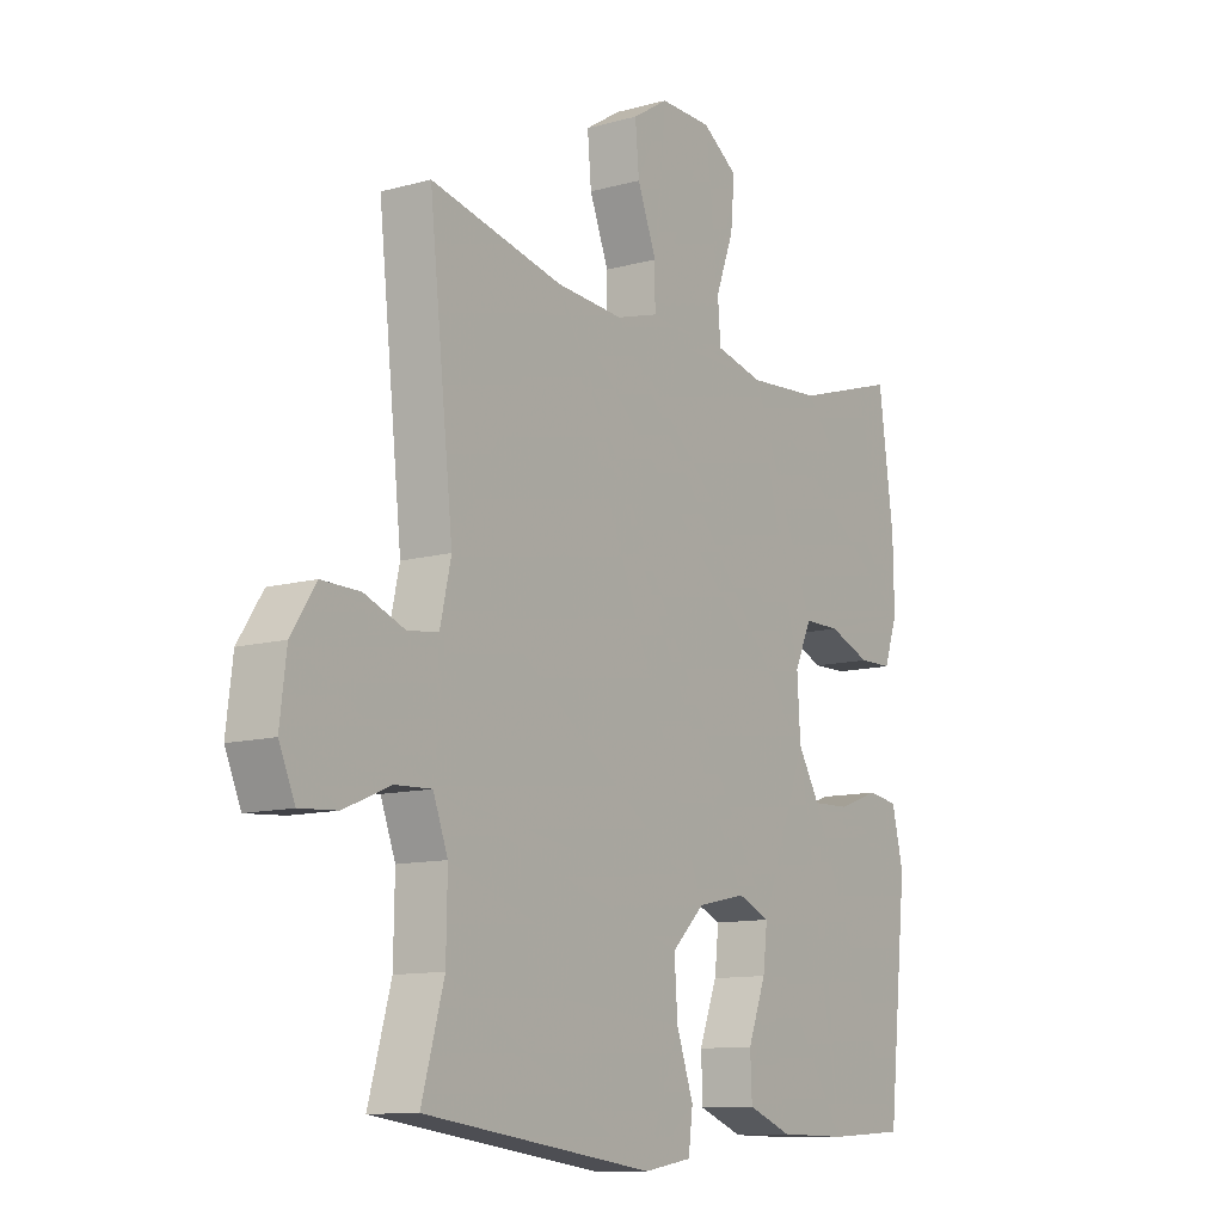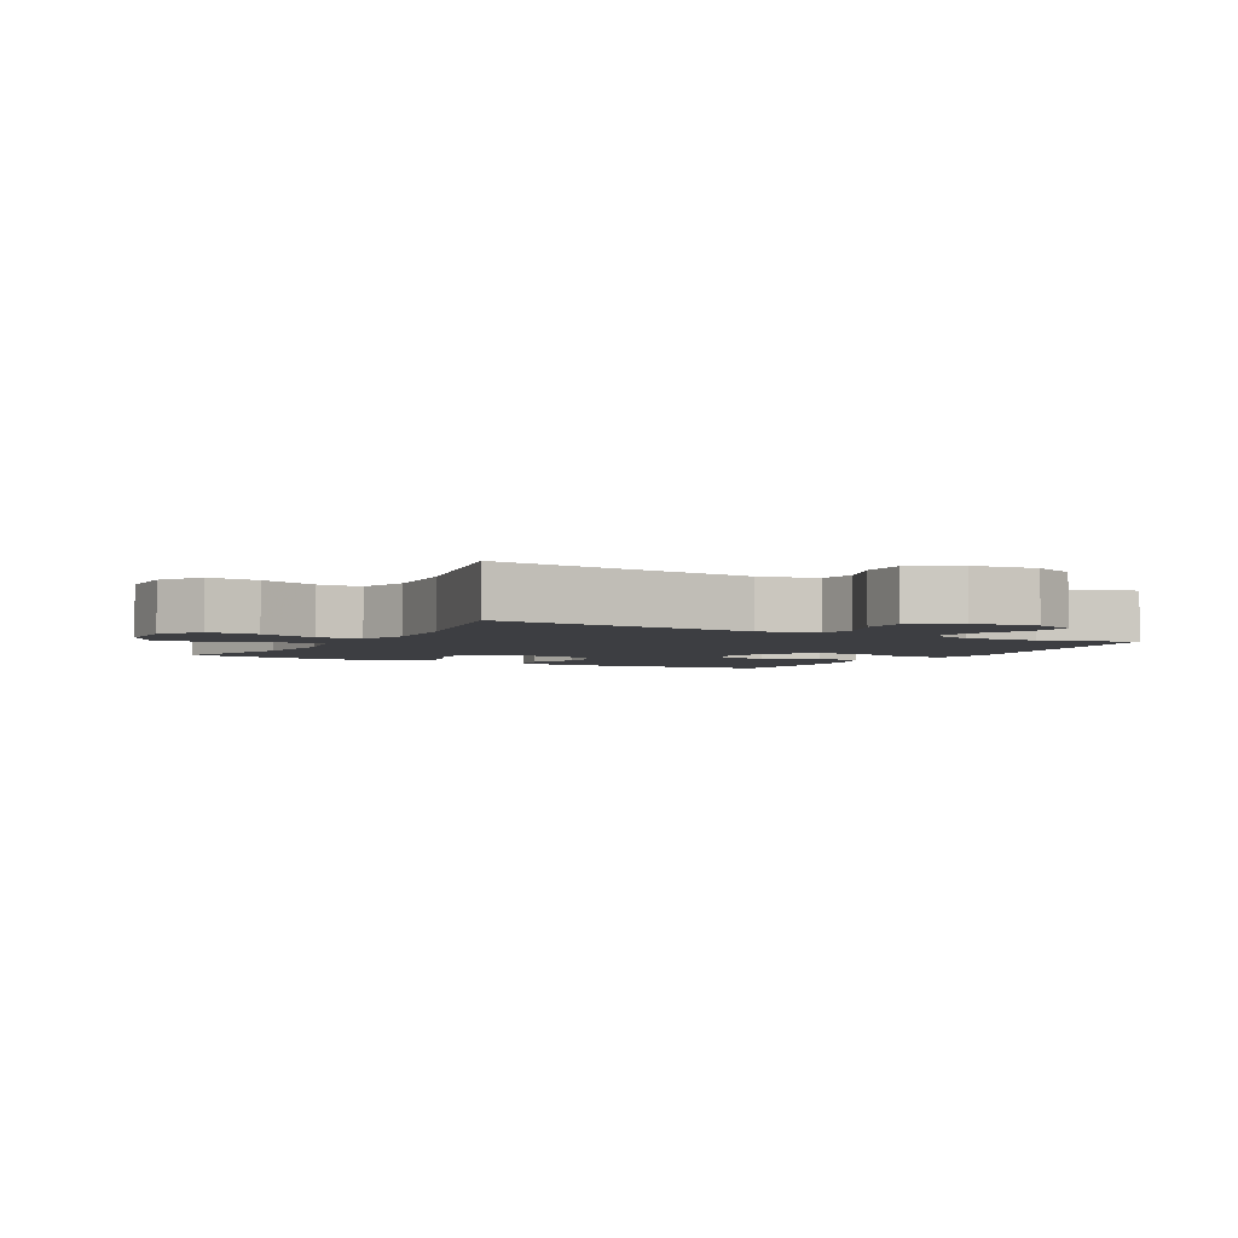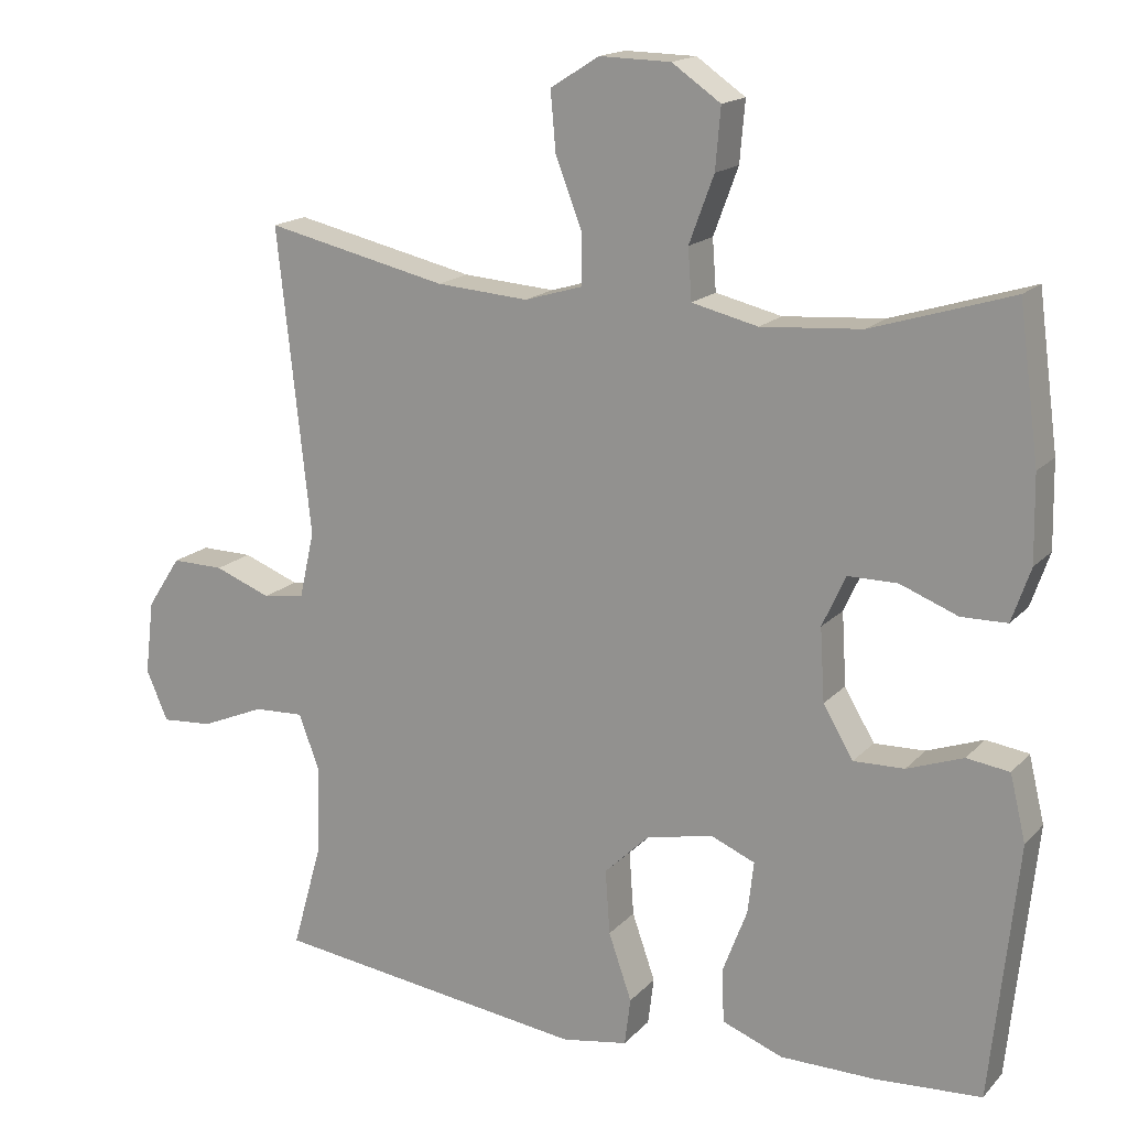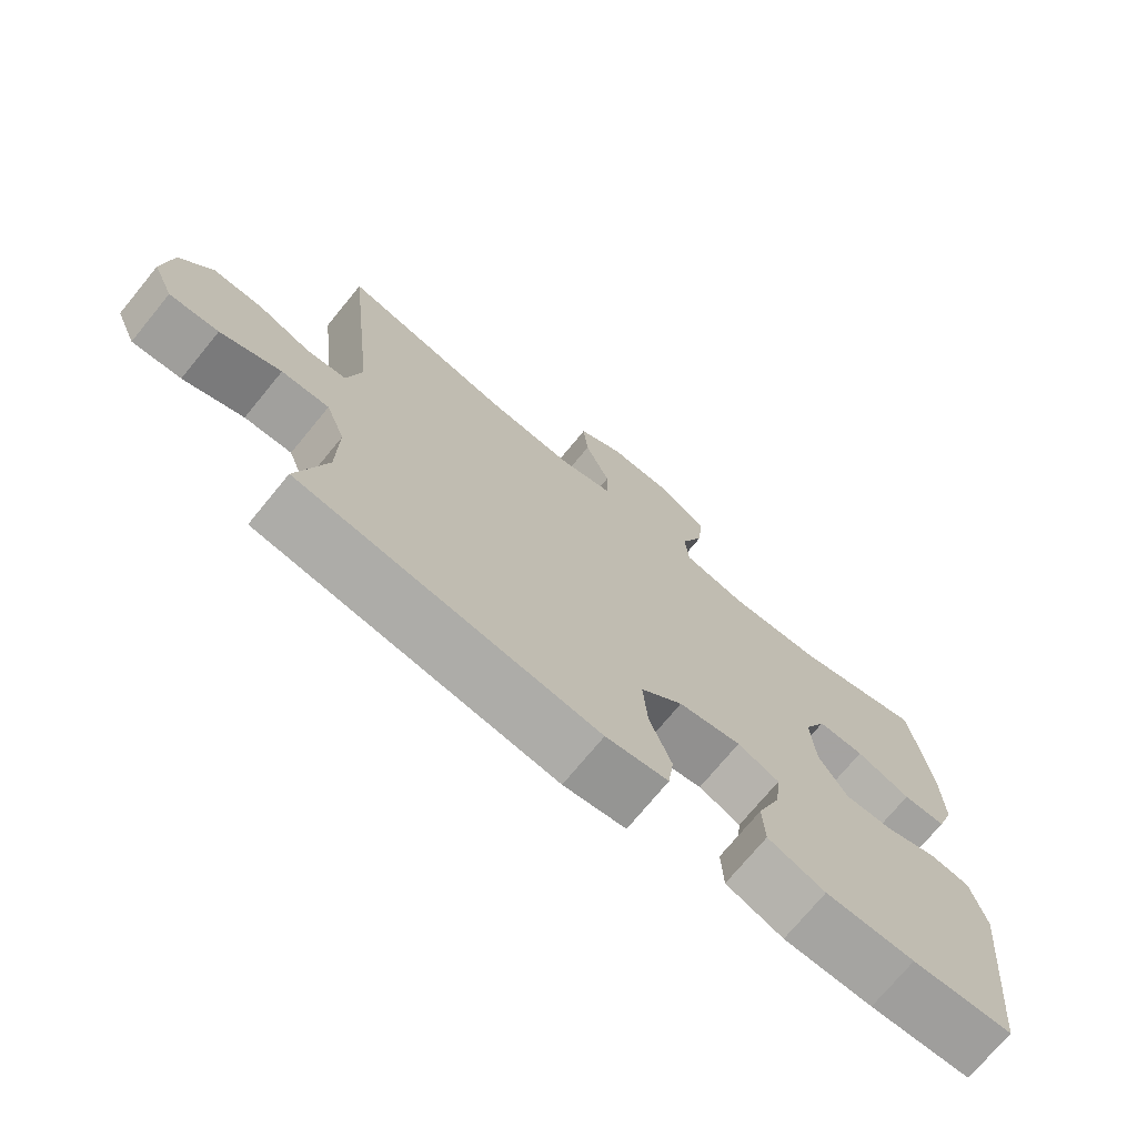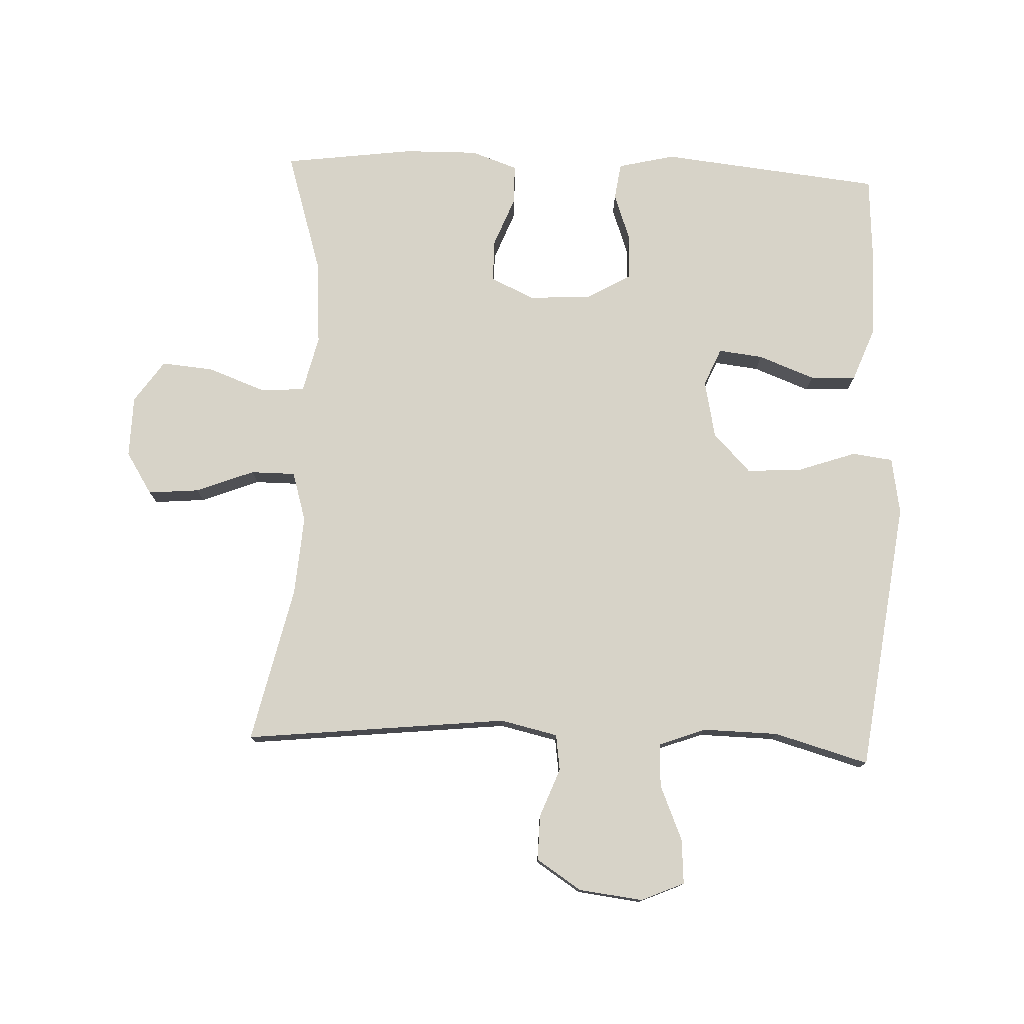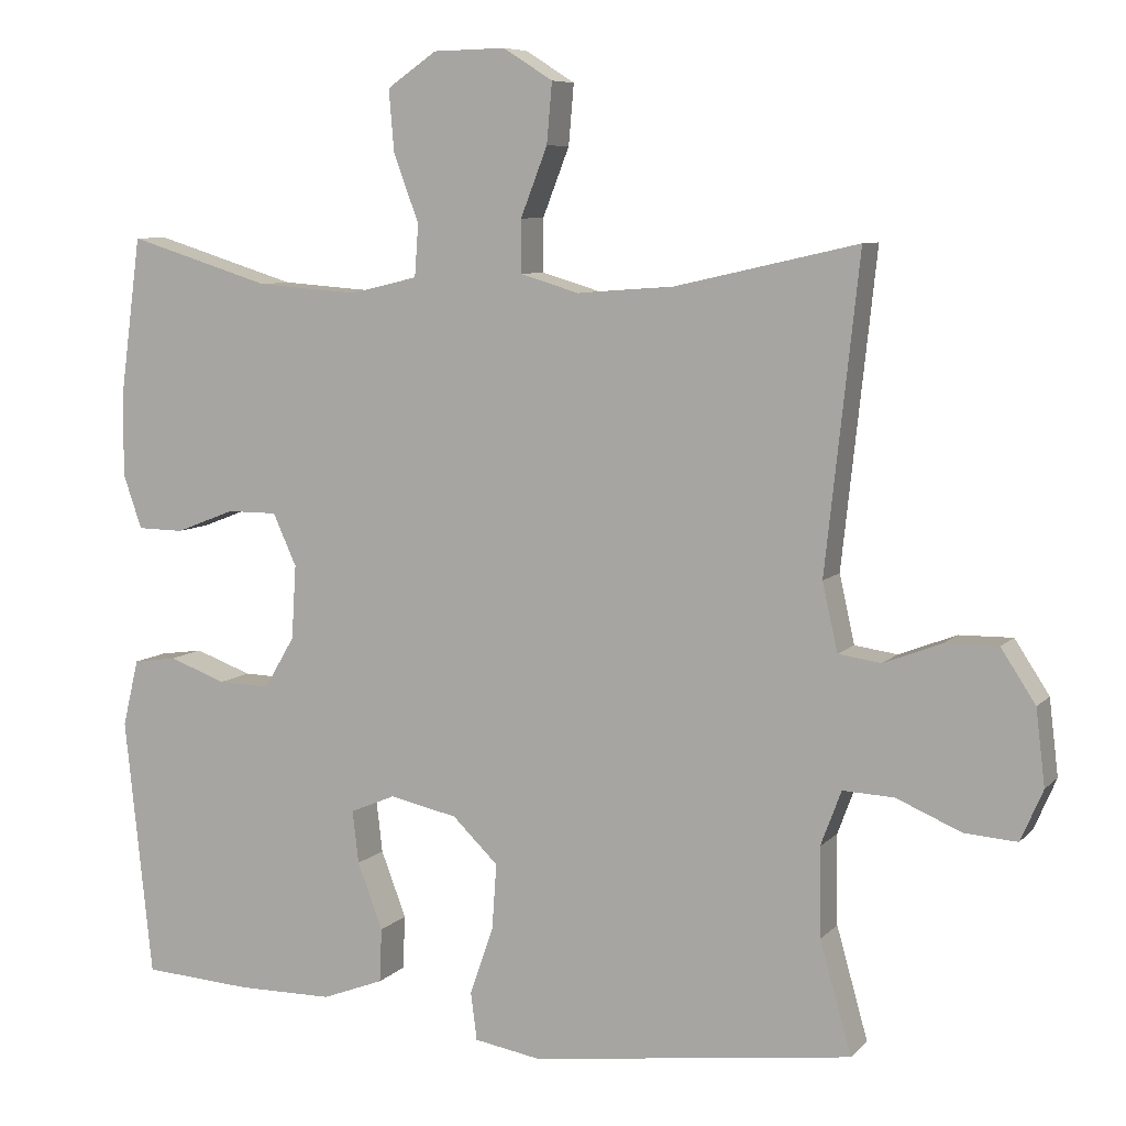
<metadata>
{"format":"obj","ext":"obj","renderer":"f3d","projection":"perspective","resolution":1024,"background":"white","views":[{"elev":-11.2,"azim":124.1,"up":"+Z"},{"elev":-3.5,"azim":60.9,"up":"+Y"},{"elev":16.6,"azim":-152.4,"up":"+Z"},{"elev":-73.1,"azim":140.6,"up":"+Z"},{"elev":77.1,"azim":92.4,"up":"+Y"},{"elev":7.6,"azim":22.9,"up":"+Z"}]}
</metadata>
<code>
v 0.5 0.07 0.5
v 0.456 0.07 0.093
v 0.476 0.07 0.004
v 0.532 0.07 -0.004
v 0.607 0.07 0.025
v 0.677 0.07 0.026
v 0.722 0.07 -0.043
v 0.734 0.07 -0.142
v 0.705 0.07 -0.209
v 0.636 0.07 -0.204
v 0.551 0.07 -0.168
v 0.484 0.07 -0.165
v 0.457 0.07 -0.237
v 0.459 0.07 -0.354
v 0.5 0.07 -0.5
v 0.079 0.07 -0.555
v -0.009 0.07 -0.54
v -0.017 0.07 -0.477
v 0.014 0.07 -0.388
v 0.02 0.07 -0.302
v -0.04 0.07 -0.244
v -0.129 0.07 -0.225
v -0.188 0.07 -0.25
v -0.18 0.07 -0.319
v -0.147 0.07 -0.406
v -0.15 0.07 -0.477
v -0.231 0.07 -0.508
v -0.357 0.07 -0.509
v -0.5 0.07 -0.5
v -0.536 0.07 -0.159
v -0.515 0.07 -0.071
v -0.458 0.07 -0.063
v -0.383 0.07 -0.09
v -0.315 0.07 -0.092
v -0.275 0.07 -0.024
v -0.269 0.07 0.073
v -0.3 0.07 0.141
v -0.366 0.07 0.141
v -0.443 0.07 0.111
v -0.504 0.07 0.112
v -0.529 0.07 0.184
v -0.527 0.07 0.298
v -0.5 0.07 0.5
v -0.313 0.07 0.442
v -0.179 0.07 0.432
v -0.091 0.07 0.453
v -0.086 0.07 0.521
v -0.119 0.07 0.61
v -0.126 0.07 0.691
v -0.061 0.07 0.736
v 0.034 0.07 0.738
v 0.099 0.07 0.697
v 0.092 0.07 0.618
v 0.057 0.07 0.528
v 0.057 0.07 0.459
v 0.134 0.07 0.436
v 0.257 0.07 0.445
v 0.5 0 0.5
v 0.456 0 0.093
v 0.476 0 0.004
v 0.532 0 -0.004
v 0.607 0 0.025
v 0.677 0 0.026
v 0.722 0 -0.043
v 0.734 0 -0.142
v 0.705 0 -0.209
v 0.636 0 -0.204
v 0.551 0 -0.168
v 0.484 0 -0.165
v 0.457 0 -0.237
v 0.459 0 -0.354
v 0.5 0 -0.5
v 0.079 0 -0.555
v -0.009 0 -0.54
v -0.017 0 -0.477
v 0.014 0 -0.388
v 0.02 0 -0.302
v -0.04 0 -0.244
v -0.129 0 -0.225
v -0.188 0 -0.25
v -0.18 0 -0.319
v -0.147 0 -0.406
v -0.15 0 -0.477
v -0.231 0 -0.508
v -0.357 0 -0.509
v -0.5 0 -0.5
v -0.536 0 -0.159
v -0.515 0 -0.071
v -0.458 0 -0.063
v -0.383 0 -0.09
v -0.315 0 -0.092
v -0.275 0 -0.024
v -0.269 0 0.073
v -0.3 0 0.141
v -0.366 0 0.141
v -0.443 0 0.111
v -0.504 0 0.112
v -0.529 0 0.184
v -0.527 0 0.298
v -0.5 0 0.5
v -0.313 0 0.442
v -0.179 0 0.432
v -0.091 0 0.453
v -0.086 0 0.521
v -0.119 0 0.61
v -0.126 0 0.691
v -0.061 0 0.736
v 0.034 0 0.738
v 0.099 0 0.697
v 0.092 0 0.618
v 0.057 0 0.528
v 0.057 0 0.459
v 0.134 0 0.436
v 0.257 0 0.445
f 51 52 53 54
f 51 54 55
f 50 51 55
f 47 48 49 50
f 46 47 50 55
f 45 46 55 56
f 41 42 43 44
f 41 44 45
f 38 39 40 41
f 37 38 41 45
f 36 37 45 56
f 30 31 32 33
f 30 33 34
f 29 30 34
f 28 29 34 35
f 24 25 26 27
f 23 24 27 28
f 16 17 18 19
f 14 15 16 19
f 13 14 19 20
f 12 13 20 21
f 8 9 10 11
f 8 11 12
f 7 8 12
f 4 5 6 7
f 3 4 7 12
f 2 3 12 21
f 57 1 2 21
f 35 36 56 57
f 23 28 35 57
f 22 23 57
f 21 22 57
f 111 110 109 108
f 112 111 108
f 112 108 107
f 107 106 105 104
f 112 107 104 103
f 113 112 103 102
f 101 100 99 98
f 102 101 98
f 98 97 96 95
f 102 98 95 94
f 113 102 94 93
f 90 89 88 87
f 91 90 87
f 91 87 86
f 92 91 86 85
f 84 83 82 81
f 85 84 81 80
f 76 75 74 73
f 76 73 72 71
f 77 76 71 70
f 78 77 70 69
f 68 67 66 65
f 69 68 65
f 69 65 64
f 64 63 62 61
f 69 64 61 60
f 78 69 60 59
f 78 59 58 114
f 114 113 93 92
f 114 92 85 80
f 114 80 79
f 114 79 78
f 1 58 59 2
f 2 59 60 3
f 3 60 61 4
f 4 61 62 5
f 5 62 63 6
f 6 63 64 7
f 7 64 65 8
f 8 65 66 9
f 9 66 67 10
f 10 67 68 11
f 11 68 69 12
f 12 69 70 13
f 13 70 71 14
f 14 71 72 15
f 15 72 73 16
f 16 73 74 17
f 17 74 75 18
f 18 75 76 19
f 19 76 77 20
f 20 77 78 21
f 21 78 79 22
f 22 79 80 23
f 23 80 81 24
f 24 81 82 25
f 25 82 83 26
f 26 83 84 27
f 27 84 85 28
f 28 85 86 29
f 29 86 87 30
f 30 87 88 31
f 31 88 89 32
f 32 89 90 33
f 33 90 91 34
f 34 91 92 35
f 35 92 93 36
f 36 93 94 37
f 37 94 95 38
f 38 95 96 39
f 39 96 97 40
f 40 97 98 41
f 41 98 99 42
f 42 99 100 43
f 43 100 101 44
f 44 101 102 45
f 45 102 103 46
f 46 103 104 47
f 47 104 105 48
f 48 105 106 49
f 49 106 107 50
f 50 107 108 51
f 51 108 109 52
f 52 109 110 53
f 53 110 111 54
f 54 111 112 55
f 55 112 113 56
f 56 113 114 57
f 57 114 58 1

</code>
